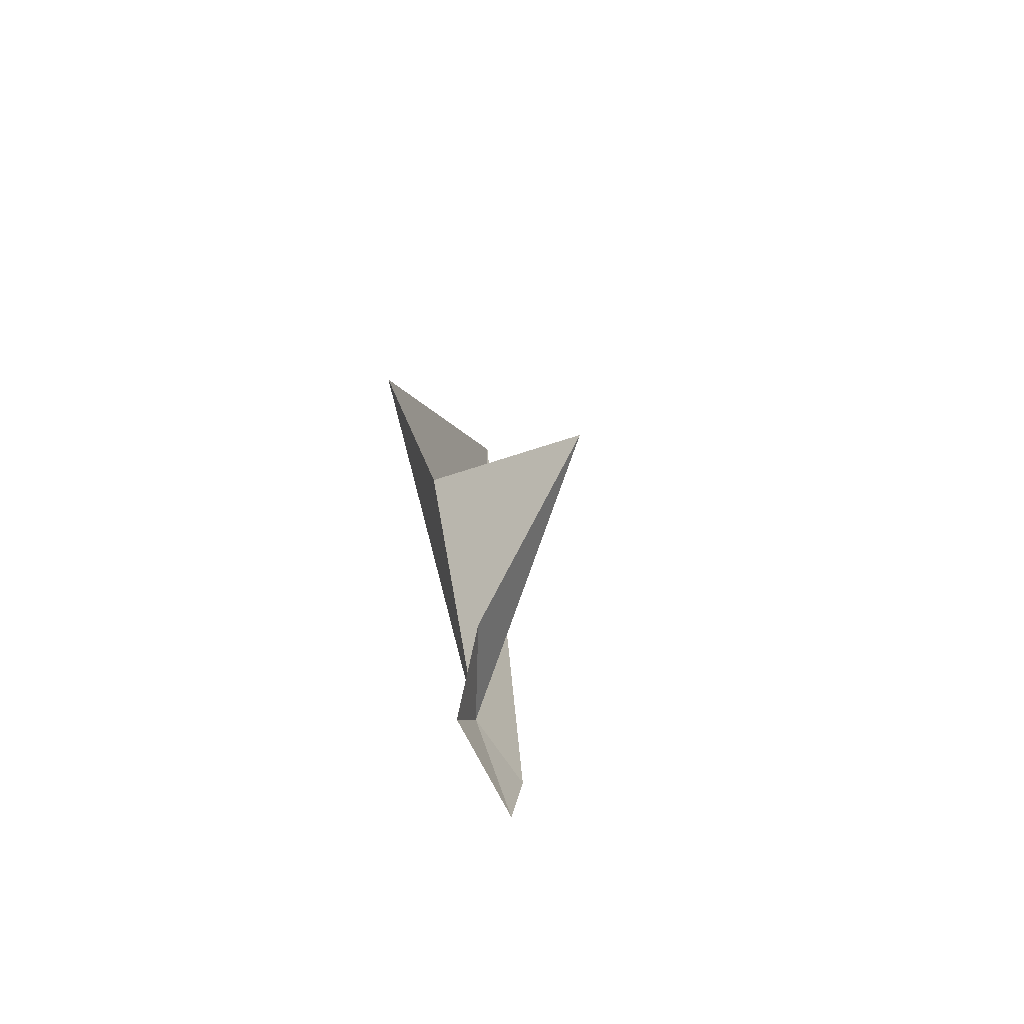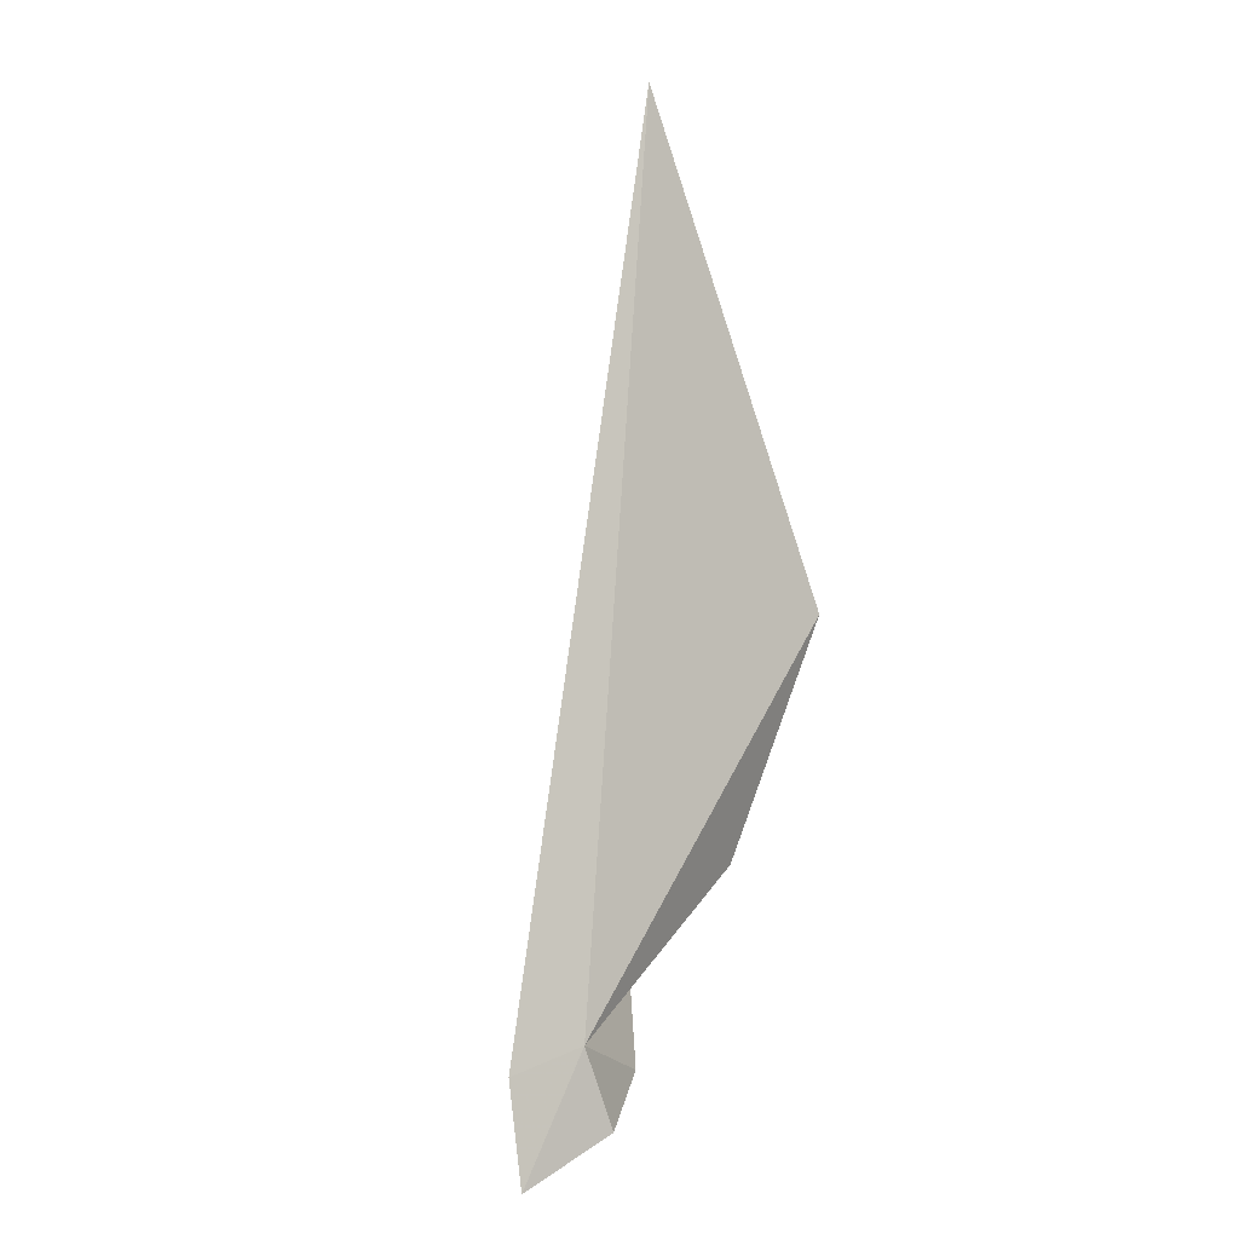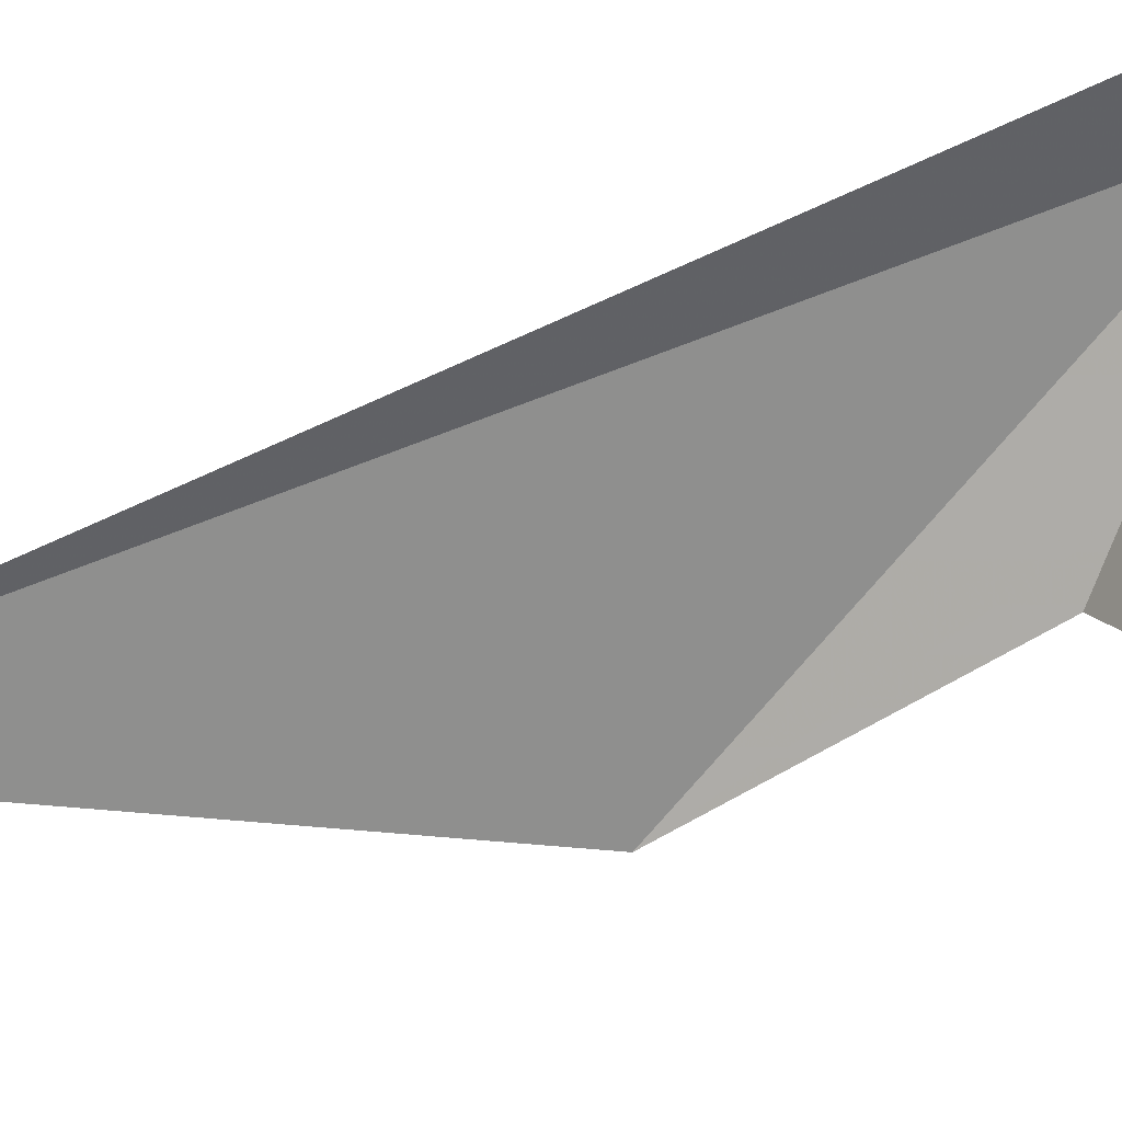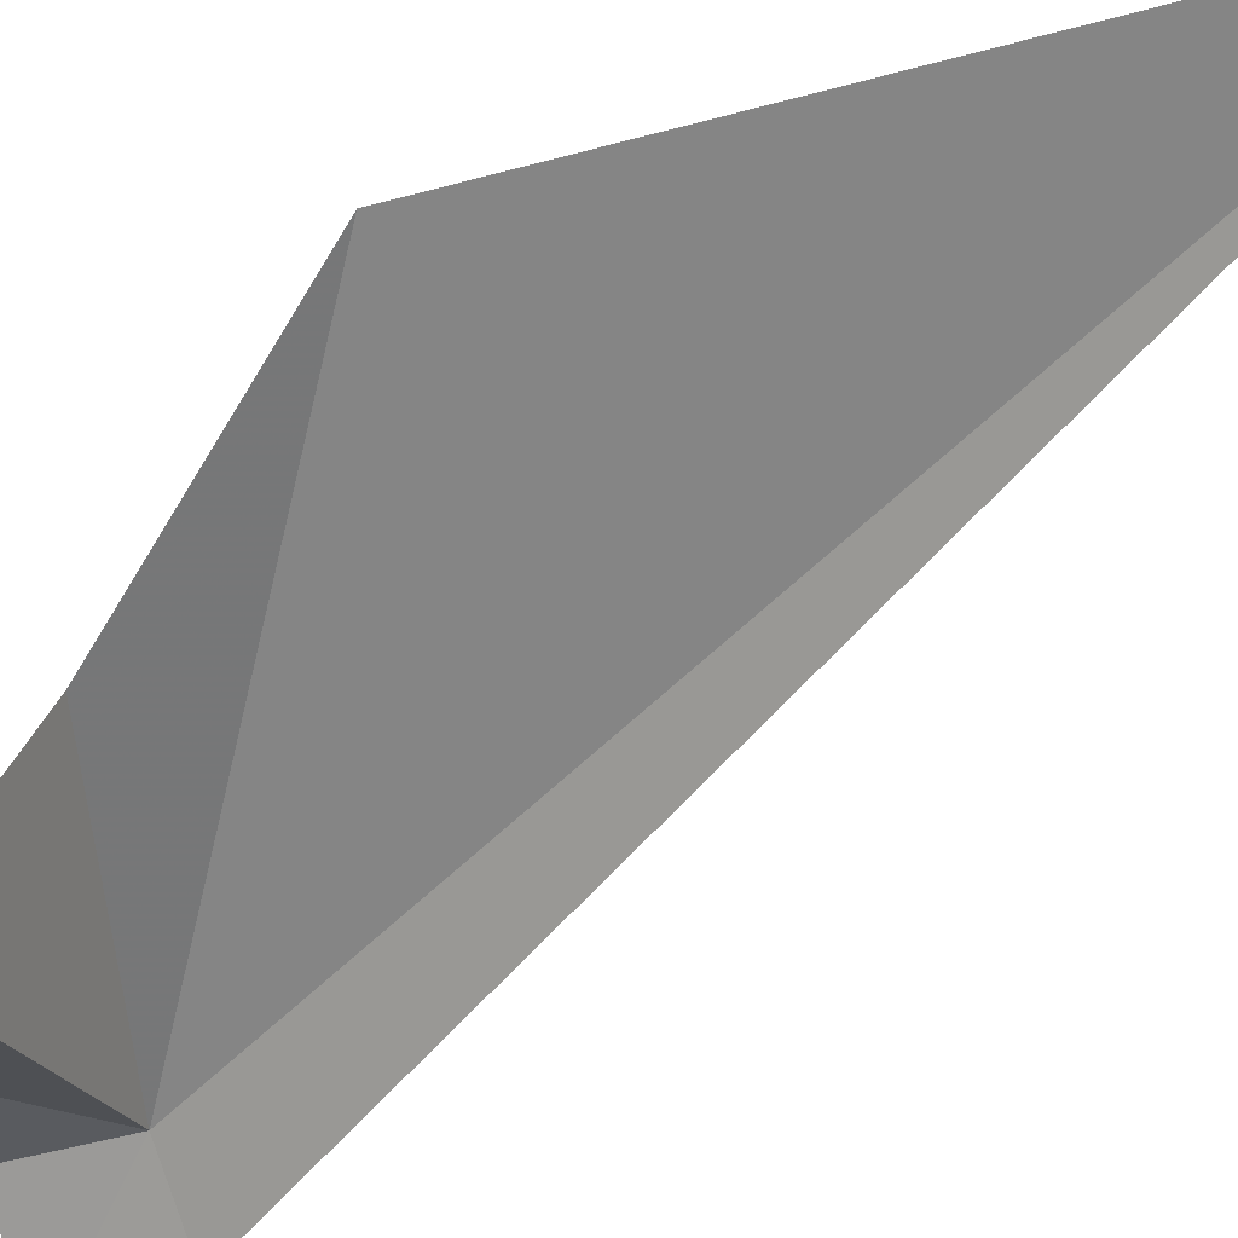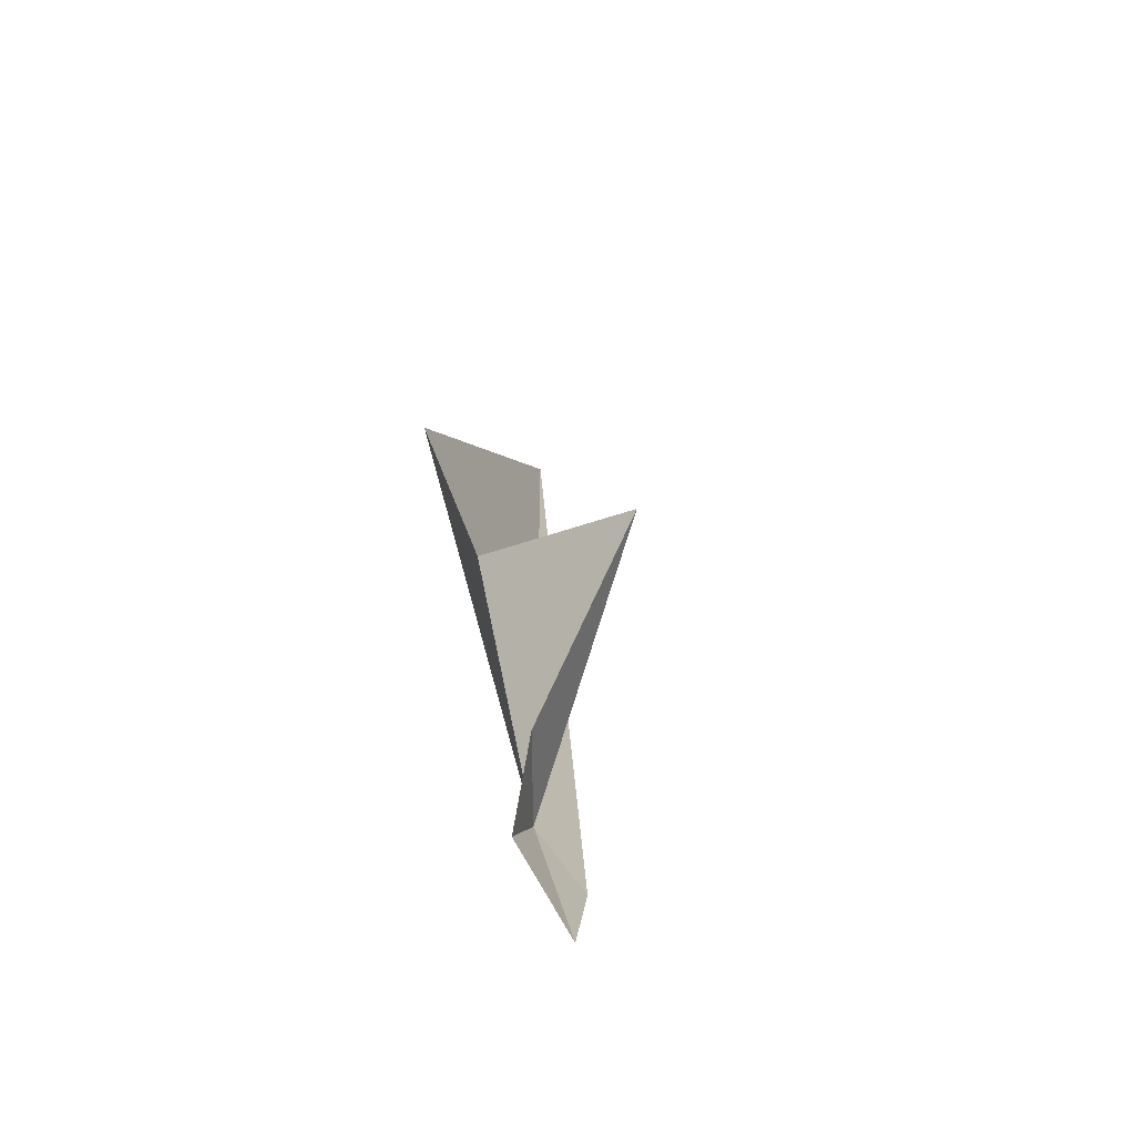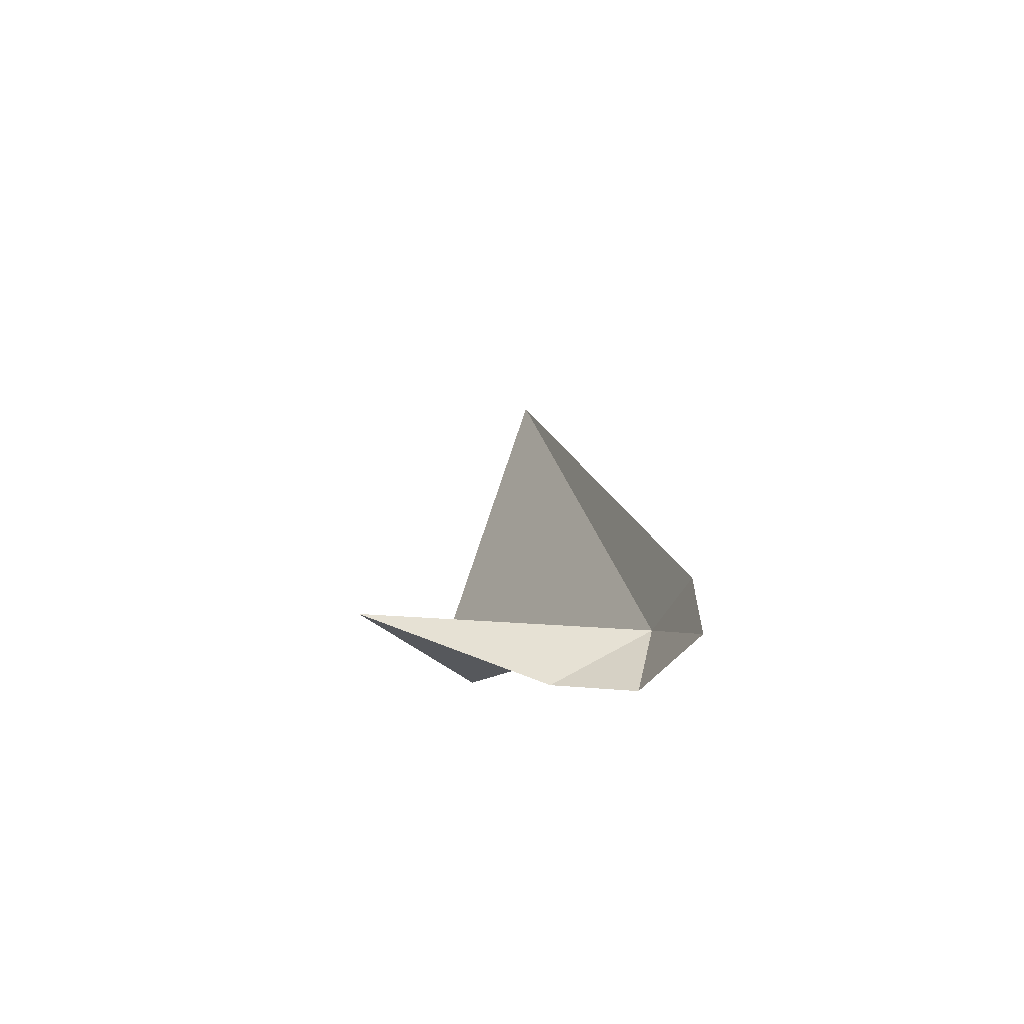
<metadata>
{"format":"obj","ext":"obj","renderer":"f3d","projection":"perspective","resolution":1024,"background":"white","views":[{"elev":-79.1,"azim":104.5,"up":"+Y"},{"elev":0.7,"azim":-47.1,"up":"+Y"},{"elev":-74.2,"azim":-77.4,"up":"+Z"},{"elev":-57.3,"azim":128.9,"up":"+Z"},{"elev":-74.7,"azim":106.7,"up":"+Y"},{"elev":-69.9,"azim":-142.6,"up":"+Y"}]}
</metadata>
<code>
v 11.72 -8.579 -2.219
v 14.34 -6.832 -2.33
v 14.58 -7.771 -4.233
v 11 -10.12 -2.465
v 10.92 -8.854 -2.582
v 12.08 -9.582 -2.111
v 12.95 -9.092 -2.58
v 13.19 2.281 -2.596
v 15.41 -3.867 -1.83
f 1 3 2
f 1 5 4
f 1 4 6
f 1 6 7
f 1 7 3
f 1 8 5
f 1 9 8
f 1 2 9

</code>
